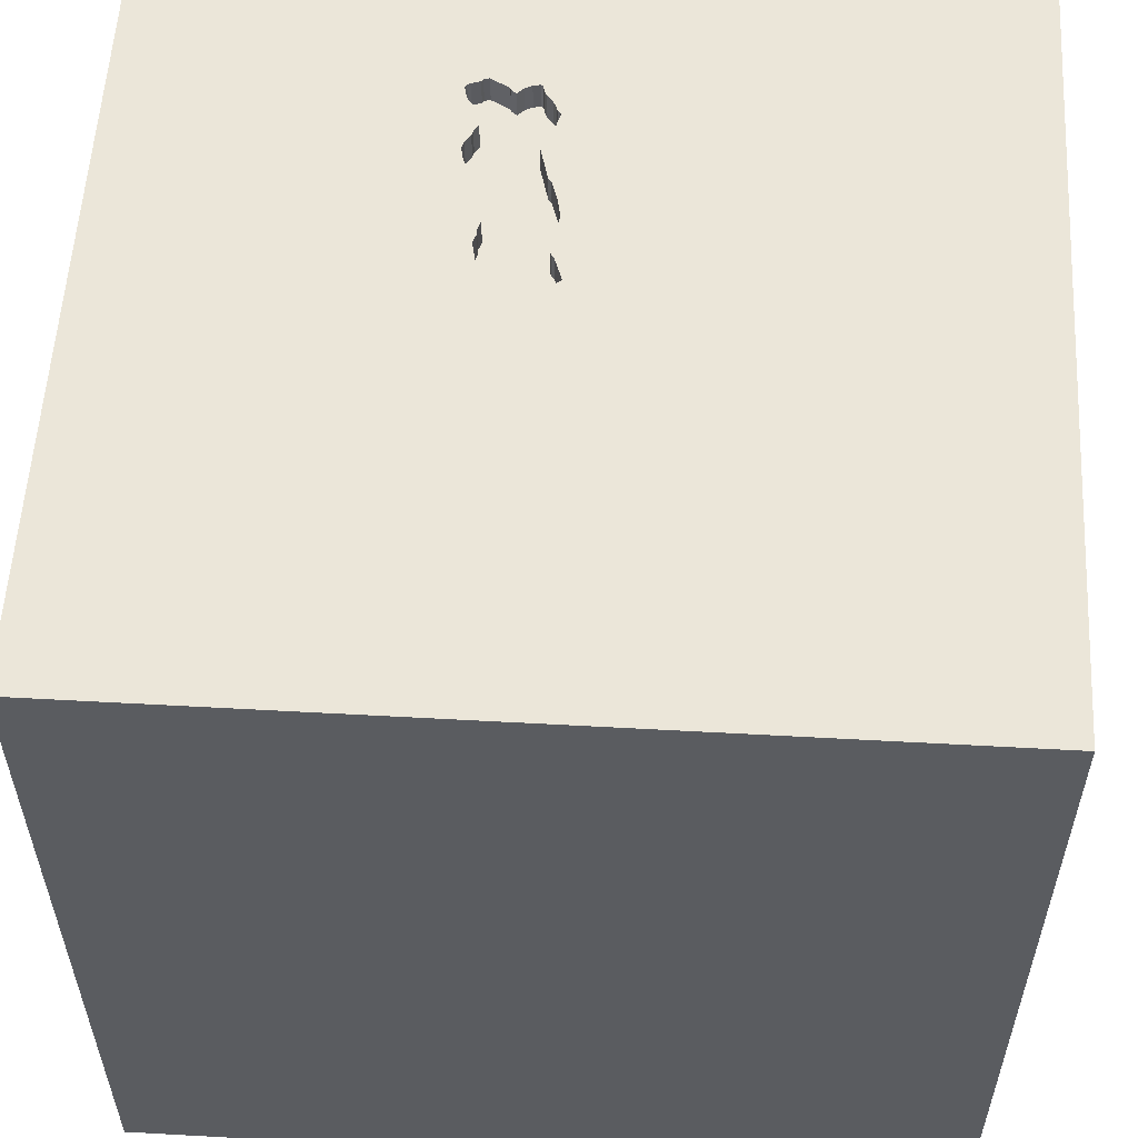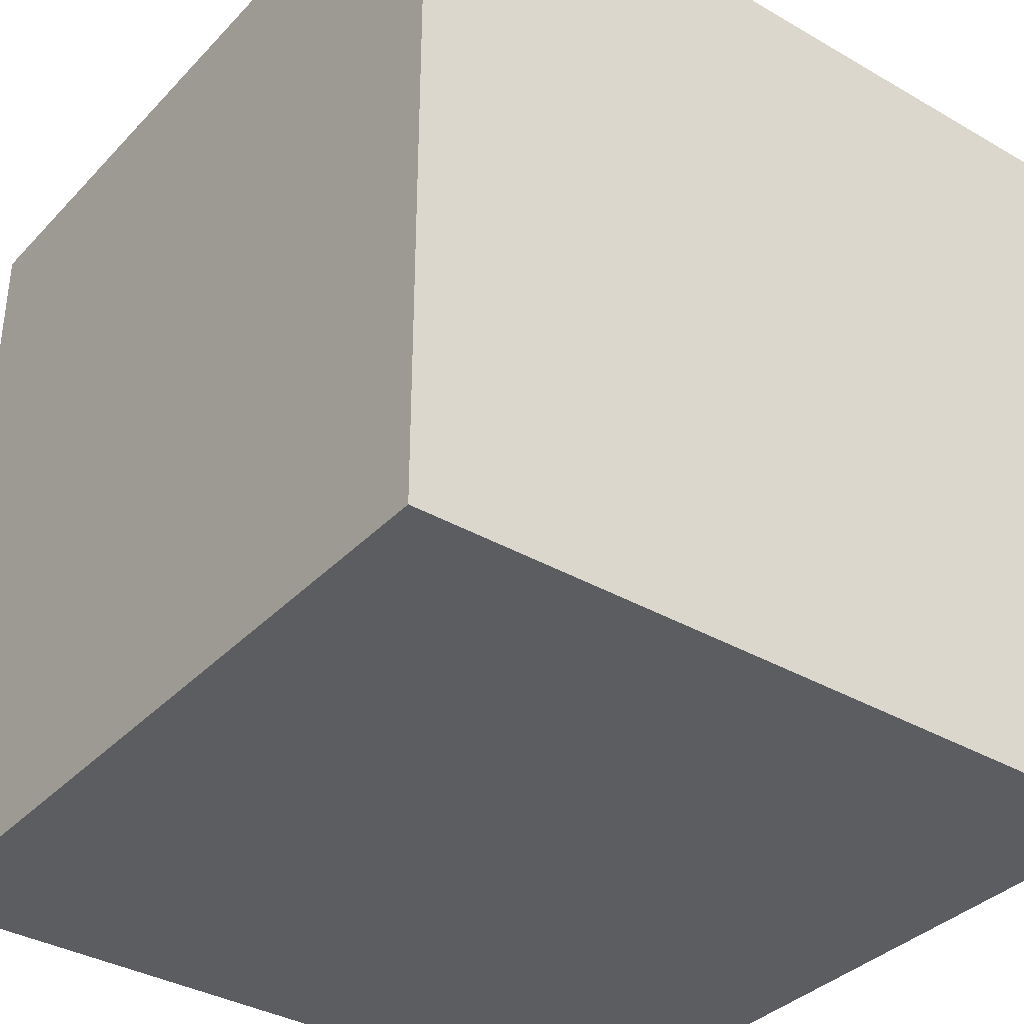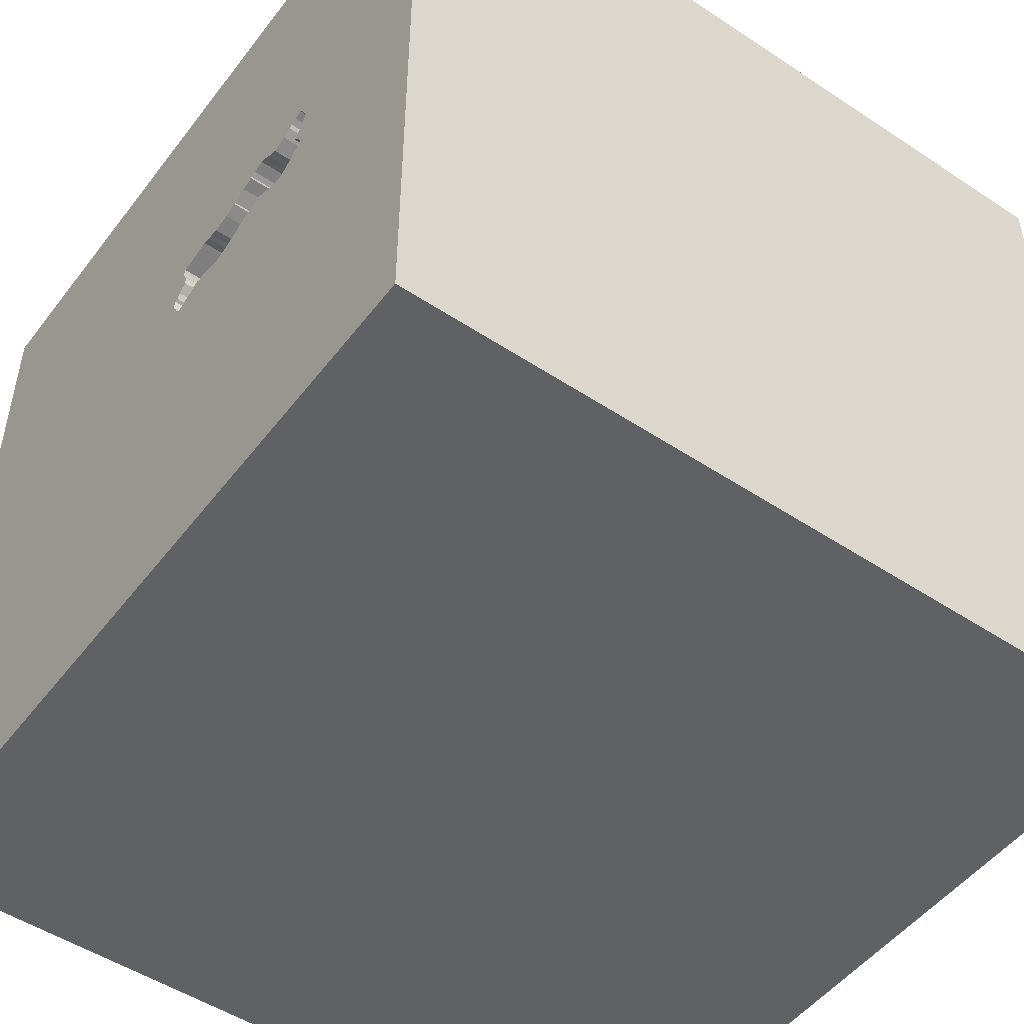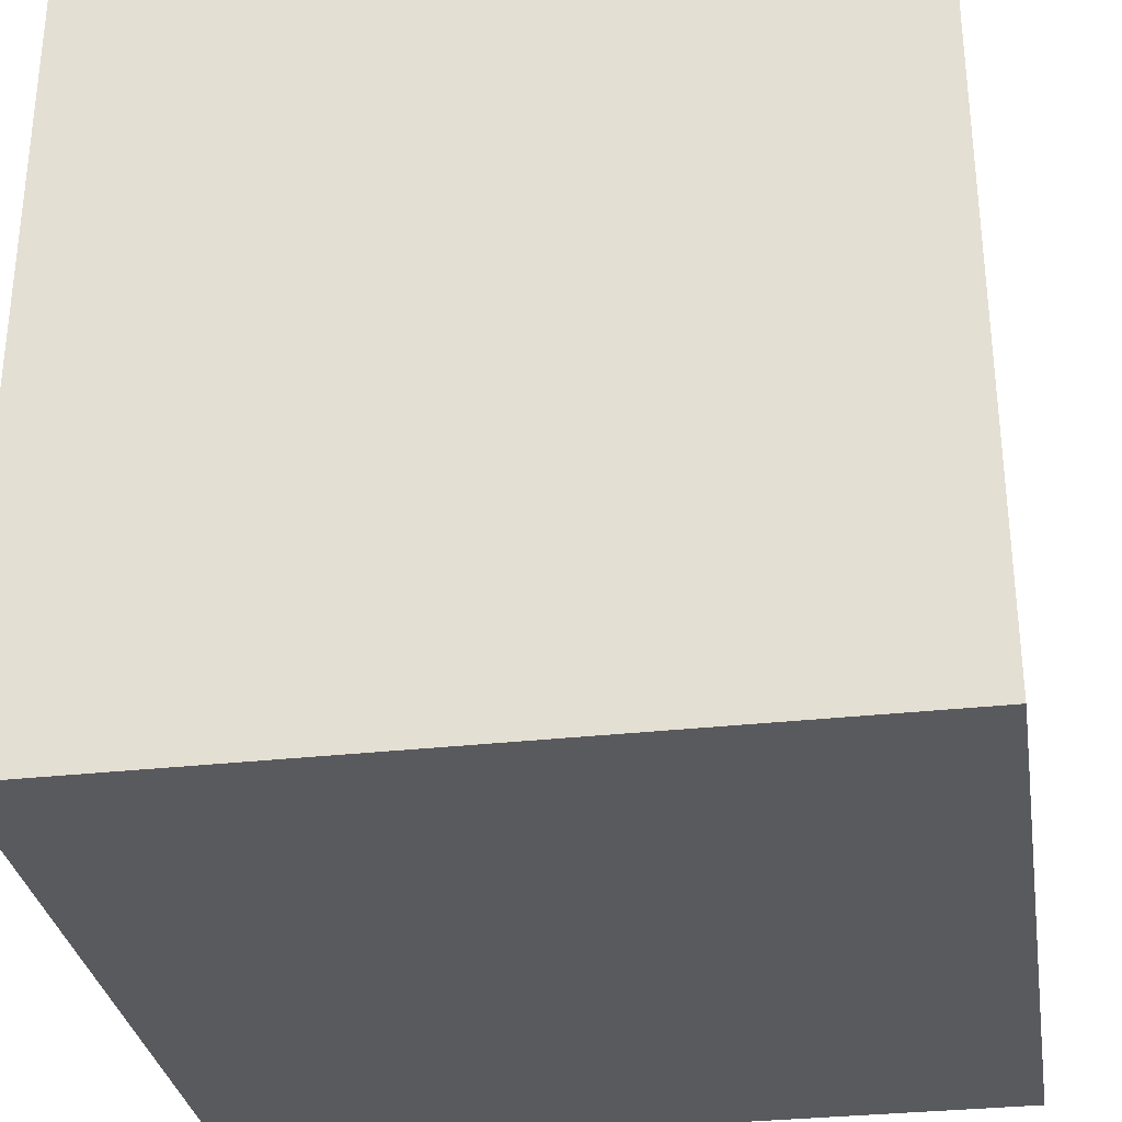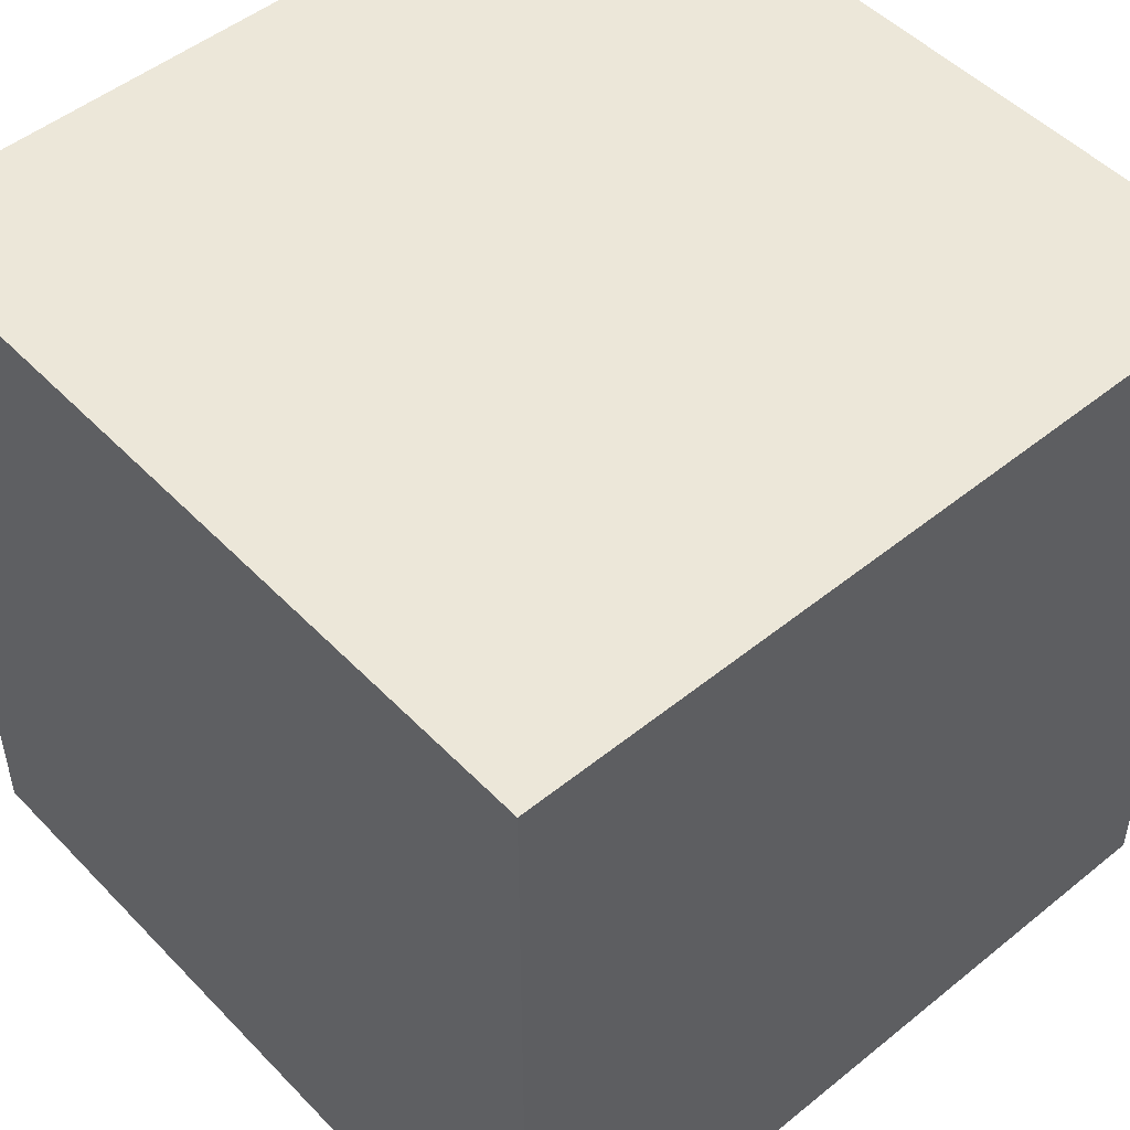
<metadata>
{"format":"obj","ext":"obj","renderer":"f3d","projection":"perspective","resolution":1024,"background":"white","views":[{"elev":56.4,"azim":93.3,"up":"+Y"},{"elev":-36.0,"azim":52.9,"up":"+Y"},{"elev":-50.2,"azim":-126.0,"up":"+Z"},{"elev":-31.5,"azim":-171.0,"up":"+Y"},{"elev":49.8,"azim":48.3,"up":"+Z"}]}
</metadata>
<code>
o brick_92
v -0.8193 1.5 0.2632
v -0.7062 1.5 0.06706
v -0.7062 1.4 0.06706
v -0.5597 1.5 0.1223
v -0.5597 1.4 0.1223
v -0.3733 1.5 0.3135
v -1.133 0.07161 -1.5
v -0.8854 1.25 1.5
v -0.7812 -1.5 -0.1823
v -0.8073 -1.5 1.198
v -1.042 -1.5 -0.625
v -0.8333 -1.5 -1.198
v -0.9375 1.5 0.1042
v -0.8529 -1.025 -1.5
v -1.042 0.8333 1.5
v -0.05843 1.5 0.1743
v -0.05843 1.4 0.1743
v -0.318 1.5 0.294
v -0.4775 1.5 0.3428
v -0.4775 1.4 0.3428
v 0.006642 1.5 0.09774
v -0.8144 1.5 0.1607
v -0.1602 1.5 0.06769
v 0.3255 -0.8008 1.5
v 0 0.4102 -1.5
v 0.1823 0.3255 1.5
v 0.4167 -0.1562 1.5
v 0.2214 1.198 -1.5
v 0.4167 1.302 1.5
v 0.4297 -1.5 -1.042
v 0.2083 -1.5 0.5469
v 0.4557 -1.5 -0.2083
v 0.3646 -1.5 1.263
v -0.1562 -1.5 -1.5
v -0.1302 -1.5 1.5
v 0.2995 1.5 -0.9277
v 0.306 1.5 0.4199
v 0.1302 1.5 1.25
v 0.1562 1.5 -1.5
v 0.1042 1.5 1.5
v 0.4427 -0.9733 -1.5
v 0.625 -1.224 1.5
v -0.777 1.5 0.1151
v -0.2302 1.5 0.05632
v -0.03562 1.5 0.267
v -0.3571 1.5 0.05636
v -0.01206 1.5 0.1311
v -0.01206 1.4 0.1311
v -0.6955 1.5 0.3315
v -0.6956 1.4 0.3315
v -0.7411 1.5 0.3576
v -0.3733 1.4 0.3135
v -0.2799 -0.4036 -1.5
v -0.1823 -1.146 1.5
v -0.2083 1.237 1.5
v -0.07812 -0.4688 1.5
v -0.07812 -1.5 -0.01302
v -0.2604 -1.5 1.12
v -0.1823 -1.5 -0.599
v -0.2083 -1.5 -1.211
v 0.05208 0.8464 1.5
v -0.1682 1.5 0.3021
v -0.03814 1.5 0.02208
v -0.1211 1.5 0.0514
v -0.03814 1.4 0.02208
v -0.8241 1.5 0.3234
v -0.7168 1.5 0.07765
v -0.7168 1.4 0.07765
v -0.8188 1.5 0.3393
v -0.2853 1.5 0.2874
v -0.4956 1.5 0.1051
v 0.9993 0.7422 -1.5
v 1.042 0.4297 1.5
v 1.117 -0.2214 -1.5
v 1.25 -0.1562 1.5
v 1.5 1.5 1.5
v 1.198 -0.625 1.5
v 1.042 -1.5 0.4167
v 1.094 -1.5 -0.1042
v 1.042 -1.5 -0.625
v 1.042 -1.5 0.8333
v 1.042 1.5 -0.02604
v 0.9766 1.5 1.068
v 1.175 1.5 -0.8464
v -0.8193 1.5 0.1363
v -0.807 1.5 0.3666
v -0.807 1.4 0.3666
v -0.3181 1.5 0.04855
v -0.04212 1.5 0.2768
v -0.04212 1.4 0.2768
v -0.1984 1.5 0.06689
v -0.3701 1.5 0.3086
v -0.3701 1.4 0.3086
v -0.5678 1.5 0.3567
v -0.6265 1.5 0.08494
v -0.6265 1.4 0.08494
v -0.838 1.5 0.2966
v -0.838 1.4 0.2966
v -0.1682 1.4 0.3021
v -0.729 1.5 0.08009
v -0.7973 1.5 0.3731
v -0.7973 1.4 0.3731
v -0.4687 0.4297 1.5
v -0.4687 -0.1562 1.5
v -0.8919 1.172 -1.5
v -0.5729 -1.5 0.5469
v -0.7305 1.5 0.347
v -0.8073 1.5 1.107
v -0.545 1.5 0.3648
v -0.3906 1.5 -1.237
v -0.625 -0.9115 1.5
v -1.5 -1.055 0.01953
v -1.5 -0.599 -1.224
v -1.5 -0.8333 -0.5208
v -1.5 0.2083 0.4557
v -1.5 0.4167 -0.1562
v -1.5 0.625 1.25
v -1.5 0.2083 -0.625
v -1.5 -0.1042 -1.5
v -1.5 0.6771 -1.263
v -1.5 0.1042 1.5
v -1.5 0.02604 -1.094
v -1.5 -0.1823 -0
v -1.5 0.02604 1.094
v -1.5 1.25 0.2083
v -1.5 1.5 1.5
v -1.5 1.5 -1.5
v -1.5 1.042 -0.5208
v -1.5 -0.6771 0.6901
v -1.5 -0.5208 1.224
v -1.5 -1.5 -0.8333
v -1.5 -1.5 0.1302
v -1.5 -1.5 1.5
v -1.5 -1.5 -1.5
v -1.5 1.5 0.1562
v -1.5 -1.276 -0.6771
v -1.5 -1.172 0.5859
v -1.5 -0.4167 -0.625
v -1.5 0.7552 0.625
v -1.5 0.8333 -0.1562
v -0.7358 1.5 0.3523
v -0.6394 1.5 0.3161
v -0.6394 1.4 0.3161
v -0.4807 1.5 0.3477
v -0.4807 1.4 0.3477
v -0.8128 1.5 0.1265
v -0.8128 1.4 0.1265
v -0.1602 1.4 0.06769
v -0.174 1.5 0.062
v -0.174 1.4 0.062
v -0.02508 1.5 0.1506
v 1.5 -1.5 -1.5
v 1.5 -1.5 1.5
v 0.8333 0.8594 1.5
v -0.5002 1.5 0.3559
v -0.8339 1.5 0.3169
v -0.8339 1.4 0.3169
v -0.729 1.4 0.08009
v -0.4286 1.5 0.3331
v -0.4286 1.4 0.3331
v -0.7647 1.5 0.3665
v -0.7647 1.4 0.3665
v -0.7518 1.5 0.09312
v -0.7518 1.4 0.09312
v -0.05435 1.5 0.2158
v -0.4206 1.5 0.07754
v -0.4206 1.4 0.07754
v -0.8135 1.5 0.3552
v -0.8135 1.4 0.3552
v -0.5002 1.4 0.3559
v -0.6981 1.5 0.06543
v -0.4352 1.5 0.08894
v -0.4352 1.4 0.08894
v -0.2529 1.5 0.2809
v -0.2529 1.4 0.2809
v -0.000672 1.5 0.1246
v -0.000672 1.4 0.1246
v -0.777 1.4 0.1151
v -0.04132 1.5 0.2385
v 1.5 -1.087 0.01302
v 1.5 -1.042 1.12
v 1.5 0.7764 -0.8952
v 1.5 -0.1058 0.1725
v 1.5 0.1042 -1.5
v 1.5 -0.1302 1.5
v 1.5 -0.2376 -0.931
v 1.5 1.25 0.3255
v 1.5 1.5 -1.5
v 1.5 -1.5 0.1302
v 1.5 0.8659 1.016
v 1.5 1.5 0.1042
v 1.5 -0.07161 1.159
v -0.8144 1.4 0.1607
v -1.198 -0.8073 1.5
v -1.198 0.3906 1.5
v -1.12 -0.2604 1.5
v -1.146 -1.5 0.3385
v -1.25 -1.5 -0.1562
v -1.198 1.5 0.4297
v -0.9766 1.5 -0.4036
v -0.7794 1.5 0.2087
v -0.7794 1.4 0.2087
v -0.7925 1.5 0.1224
v -0.01697 1.5 0.06438
v -0.01697 1.4 0.06438
v -0.2 1.5 0.2915
v -0.2 1.4 0.2915
v -0.8006 1.5 0.1875
v -0.615 1.5 0.3323
v -0.545 1.4 0.3648
v -0.7115 1.5 0.07236
v -0.2302 1.4 0.05632
v -0.2155 1.5 0.06608
v -0.2155 1.4 0.06608
v -0.02508 1.4 0.1506
v -0.2211 1.5 0.2915
v -0.2839 1.5 0.04169
v -0.2839 1.4 0.04169
v -0.6981 1.4 0.06543
v 0.8333 -0.1562 1.5
v -0.8006 1.4 0.1875
v 0.006642 1.4 0.09774
v -0.3717 1.5 0.3111
v -0.000686 1.5 0.08228
v -0.8006 1.5 0.2298
v -0.8006 1.4 0.2298
v -0.7925 1.4 0.1224
v -0.02023 1.5 0.04811
v -0.7305 1.4 0.347
v -0.3571 1.4 0.05636
v -0.04947 1.5 0.219
v -0.04947 1.4 0.219
v -0.2211 1.4 0.2915
v -0.7924 1.5 0.2282
v -0.000687 1.4 0.08228
v -0.05435 1.4 0.2158
v -0.615 1.4 0.3323
v -0.1211 1.4 0.0514
v -0.1358 1.5 0.0628
v -0.1358 1.4 0.0628
v -0.318 1.4 0.294
v -0.1984 1.4 0.06689
v -0.5971 1.5 0.3372
v -0.5971 1.4 0.3372
v -0.7411 1.4 0.3576
v -0.02023 1.4 0.04811
v -0.8193 1.4 0.1363
v -0.8241 1.4 0.3234
v -0.7924 1.4 0.2282
v -0.5678 1.4 0.3567
v -0.04132 1.4 0.2385
v -0.03562 1.4 0.267
f 121 130 133
f 137 132 133
f 35 111 133
f 194 121 133
f 133 129 137
f 132 197 133
f 10 35 133
f 130 129 133
f 111 194 133
f 137 112 132
f 197 10 133
f 35 54 111
f 194 196 121
f 197 106 10
f 10 58 35
f 121 124 130
f 132 198 197
f 111 196 194
f 106 58 10
f 196 195 121
f 58 33 35
f 121 117 124
f 35 42 54
f 54 56 111
f 111 104 196
f 124 129 130
f 129 112 137
f 112 131 132
f 153 42 35
f 124 115 129
f 112 136 131
f 131 198 132
f 33 153 35
f 126 117 121
f 131 11 198
f 198 9 197
f 197 9 106
f 106 31 58
f 42 24 54
f 24 56 54
f 56 104 111
f 195 126 121
f 129 123 112
f 112 114 136
f 195 15 126
f 115 123 129
f 104 195 196
f 117 139 124
f 11 9 198
f 9 57 106
f 57 31 106
f 31 33 58
f 104 103 195
f 139 115 124
f 123 114 112
f 131 134 11
f 123 138 114
f 136 134 131
f 56 26 104
f 103 15 195
f 31 81 33
f 81 153 33
f 24 27 56
f 15 8 126
f 126 139 117
f 134 12 11
f 11 59 9
f 9 59 57
f 27 26 56
f 26 103 104
f 115 116 123
f 114 113 136
f 42 77 24
f 138 113 114
f 113 134 136
f 57 32 31
f 31 78 81
f 153 77 42
f 123 118 138
f 12 59 11
f 24 220 27
f 26 61 103
f 103 55 15
f 139 116 115
f 12 60 59
f 77 220 24
f 61 55 103
f 55 8 15
f 126 125 139
f 139 140 116
f 32 78 31
f 116 118 123
f 199 126 108
f 118 122 138
f 59 32 57
f 77 75 220
f 199 135 126
f 135 125 126
f 125 140 139
f 122 113 138
f 134 34 12
f 32 79 78
f 180 181 153
f 220 26 27
f 55 126 8
f 113 119 134
f 7 14 134
f 14 34 134
f 34 60 12
f 78 153 81
f 192 153 181
f 153 185 77
f 220 73 26
f 55 40 126
f 62 109 108
f 109 199 108
f 140 118 116
f 7 134 119
f 59 30 32
f 78 189 153
f 183 192 181
f 192 185 153
f 185 75 77
f 108 126 40
f 101 199 109
f 161 101 109
f 109 107 141
f 51 161 109
f 109 141 51
f 140 128 118
f 60 30 59
f 180 153 189
f 183 181 180
f 38 108 40
f 49 107 109
f 94 243 209
f 209 142 49
f 49 109 94
f 94 209 49
f 155 109 62
f 62 18 6
f 159 19 144
f 62 6 159
f 144 155 62
f 159 144 62
f 168 69 66
f 66 156 199
f 199 101 86
f 168 66 199
f 199 86 168
f 122 119 113
f 53 14 7
f 75 73 220
f 73 154 26
f 154 61 26
f 62 108 38
f 223 6 18
f 18 92 223
f 199 156 97
f 97 1 225
f 199 97 225
f 225 234 201
f 201 208 199
f 199 225 201
f 200 135 199
f 125 128 140
f 118 120 122
f 30 80 32
f 80 79 32
f 79 189 78
f 61 29 55
f 37 62 38
f 13 199 208
f 13 208 22
f 203 43 13
f 13 22 85
f 146 203 13
f 13 85 146
f 128 120 118
f 41 34 14
f 154 29 61
f 70 18 62
f 216 174 70
f 62 206 216
f 62 216 70
f 100 2 13
f 163 100 13
f 13 43 163
f 200 199 13
f 171 200 2
f 67 211 2
f 2 100 67
f 2 200 13
f 135 128 125
f 120 119 122
f 30 152 80
f 185 73 75
f 29 40 55
f 37 179 45
f 89 62 37
f 45 89 37
f 95 200 171
f 128 127 120
f 25 53 7
f 53 41 14
f 34 30 60
f 231 179 37
f 151 16 165
f 176 47 151
f 37 21 176
f 151 165 231
f 231 37 176
f 176 151 231
f 4 71 95
f 186 183 180
f 37 63 228
f 228 204 224
f 224 21 37
f 37 228 224
f 200 95 71
f 46 88 200
f 200 71 172
f 166 46 200
f 200 172 166
f 135 127 128
f 25 41 53
f 80 189 79
f 190 192 183
f 185 76 73
f 154 76 29
f 44 63 200
f 200 88 217
f 200 217 44
f 200 127 135
f 34 152 30
f 80 152 189
f 192 76 185
f 76 40 29
f 36 63 37
f 64 63 44
f 44 213 91
f 44 91 149
f 23 239 64
f 64 44 149
f 149 23 64
f 36 200 63
f 120 127 119
f 41 152 34
f 180 189 152
f 190 76 192
f 73 76 154
f 83 38 40
f 83 37 38
f 82 36 37
f 7 119 127
f 25 7 105
f 182 183 186
f 83 40 76
f 105 7 127
f 25 74 41
f 187 190 183
f 110 127 200
f 72 25 28
f 182 187 183
f 84 36 82
f 110 200 36
f 72 74 25
f 74 152 41
f 186 180 152
f 28 25 105
f 82 37 83
f 39 36 84
f 39 110 36
f 39 28 105
f 188 72 28
f 191 187 182
f 76 190 187
f 191 82 83
f 191 84 82
f 188 39 84
f 39 127 110
f 39 105 127
f 188 28 39
f 184 74 72
f 184 182 186
f 188 191 182
f 191 76 187
f 191 83 76
f 188 84 191
f 188 184 72
f 184 152 74
f 184 186 152
f 188 182 184
f 251 90 252
f 236 90 251
f 251 252 179
f 252 90 45
f 90 236 99
f 251 232 236
f 45 179 252
f 89 45 90
f 90 99 89
f 17 99 236
f 179 231 232
f 232 251 179
f 231 165 236
f 236 232 231
f 62 89 99
f 99 17 207
f 165 16 17
f 17 236 165
f 206 62 99
f 99 207 206
f 17 148 207
f 16 151 17
f 148 17 240
f 207 148 242
f 215 17 151
f 216 206 207
f 207 233 216
f 148 240 23
f 240 17 238
f 242 175 207
f 150 242 148
f 17 215 238
f 207 175 233
f 239 23 240
f 23 149 148
f 64 239 240
f 240 238 64
f 242 214 175
f 149 91 242
f 242 150 149
f 150 148 149
f 238 215 48
f 151 47 48
f 48 215 151
f 233 175 216
f 91 213 214
f 214 242 91
f 214 218 175
f 238 48 205
f 47 176 48
f 174 216 175
f 238 65 64
f 213 44 214
f 212 218 214
f 230 175 218
f 238 205 246
f 48 235 205
f 177 48 176
f 70 174 175
f 175 241 70
f 63 64 65
f 65 238 246
f 212 214 44
f 218 212 44
f 44 217 218
f 241 175 230
f 88 46 230
f 230 218 88
f 246 205 228
f 235 48 222
f 224 204 205
f 205 235 224
f 222 48 177
f 176 21 177
f 70 241 18
f 65 246 228
f 228 63 65
f 218 217 88
f 241 230 167
f 204 228 205
f 235 222 224
f 222 177 21
f 241 93 18
f 167 173 241
f 46 166 167
f 167 230 46
f 21 224 222
f 92 18 93
f 241 173 93
f 166 172 173
f 173 167 166
f 223 92 93
f 93 52 223
f 173 160 93
f 173 172 71
f 6 223 52
f 93 160 52
f 160 173 5
f 5 173 71
f 71 4 5
f 159 6 52
f 52 160 159
f 20 160 5
f 160 20 159
f 20 5 244
f 4 95 96
f 96 5 4
f 19 159 20
f 20 244 170
f 5 143 244
f 5 96 143
f 95 171 96
f 144 19 20
f 20 145 144
f 20 170 145
f 250 170 244
f 237 244 143
f 96 202 143
f 219 96 171
f 155 144 145
f 145 170 155
f 250 210 170
f 250 244 94
f 209 243 244
f 244 237 209
f 237 143 209
f 202 96 68
f 143 202 50
f 219 68 96
f 94 109 210
f 210 250 94
f 170 210 109
f 109 155 170
f 243 94 244
f 142 209 143
f 164 202 68
f 49 142 143
f 143 50 49
f 50 202 249
f 3 68 219
f 171 2 3
f 3 219 171
f 164 178 202
f 158 164 68
f 249 229 50
f 201 234 249
f 249 202 201
f 211 67 68
f 68 3 211
f 2 211 3
f 178 164 43
f 221 202 178
f 164 158 163
f 158 68 100
f 50 229 49
f 249 248 229
f 67 100 68
f 163 43 164
f 208 201 202
f 202 221 208
f 227 221 178
f 100 163 158
f 107 49 229
f 248 249 98
f 248 162 229
f 234 225 226
f 226 249 234
f 43 203 227
f 227 178 43
f 227 193 221
f 141 107 229
f 229 245 141
f 157 248 98
f 98 249 226
f 162 248 169
f 229 162 245
f 225 1 226
f 221 193 22
f 22 208 221
f 247 193 227
f 51 141 245
f 248 157 66
f 157 98 97
f 97 156 157
f 1 97 98
f 98 226 1
f 162 169 102
f 69 168 169
f 169 248 69
f 245 162 51
f 203 146 147
f 147 227 203
f 85 22 193
f 193 247 85
f 227 147 247
f 156 66 157
f 66 69 248
f 101 161 162
f 162 102 101
f 87 102 169
f 161 51 162
f 146 85 247
f 247 147 146
f 86 101 102
f 102 87 86
f 168 86 87
f 87 169 168

</code>
